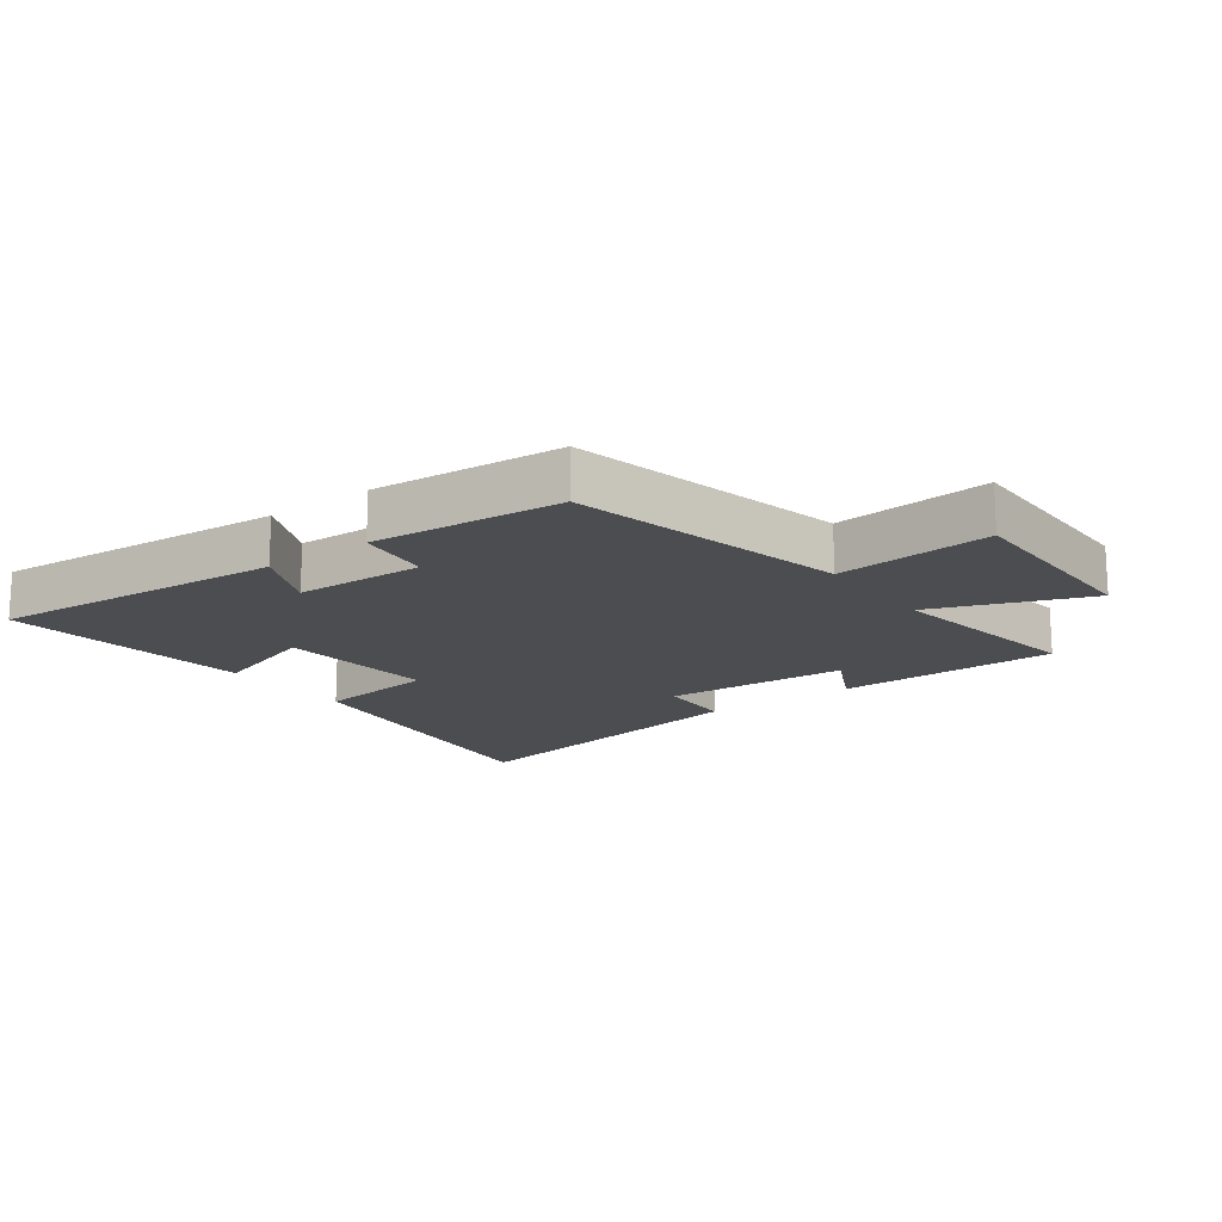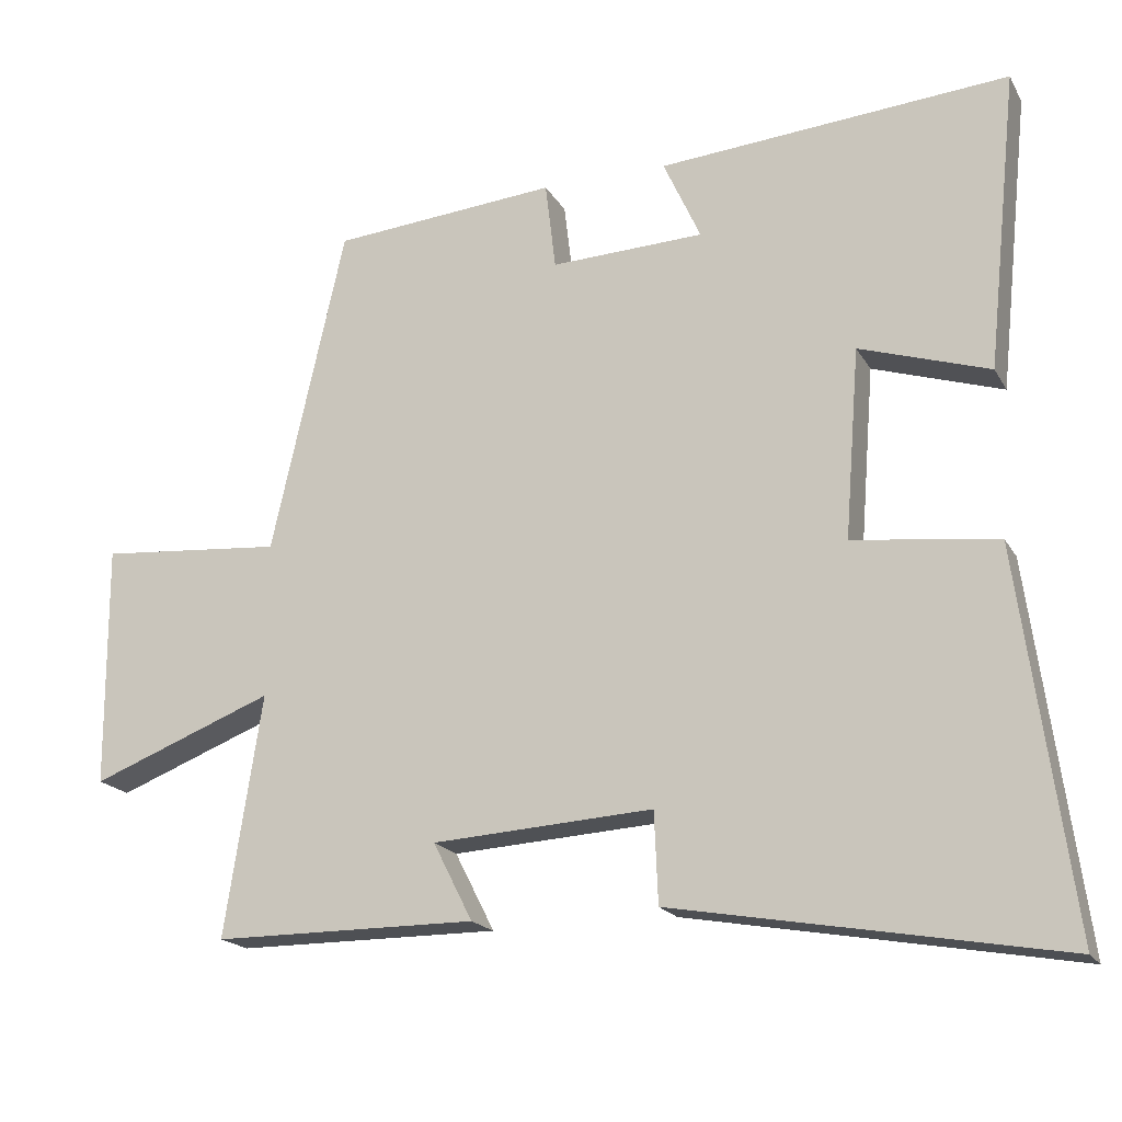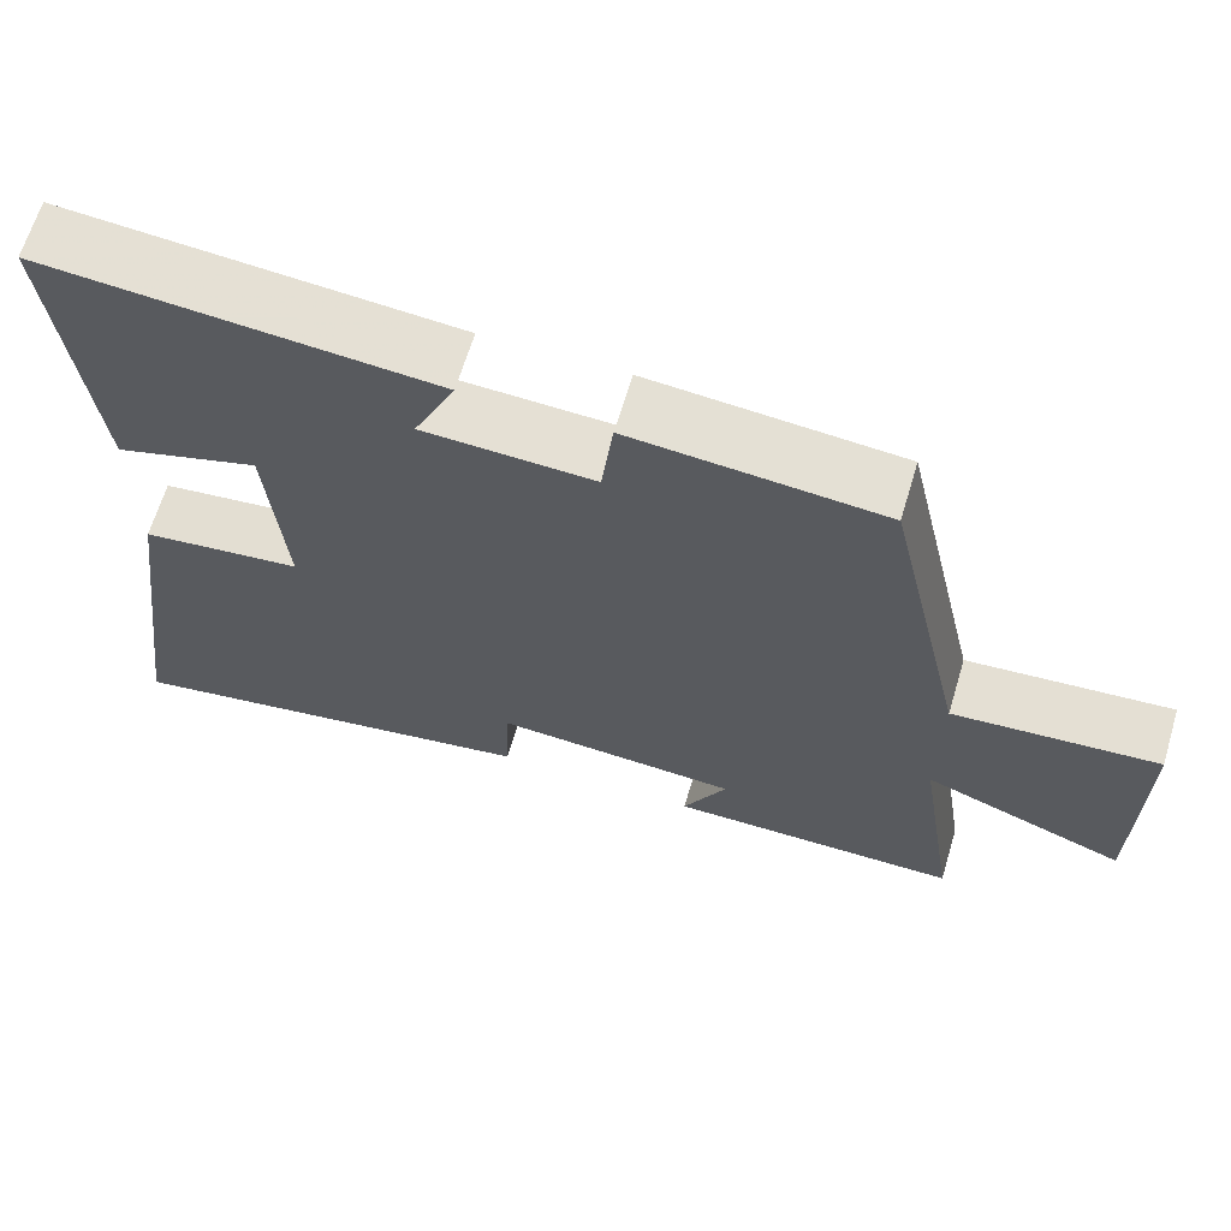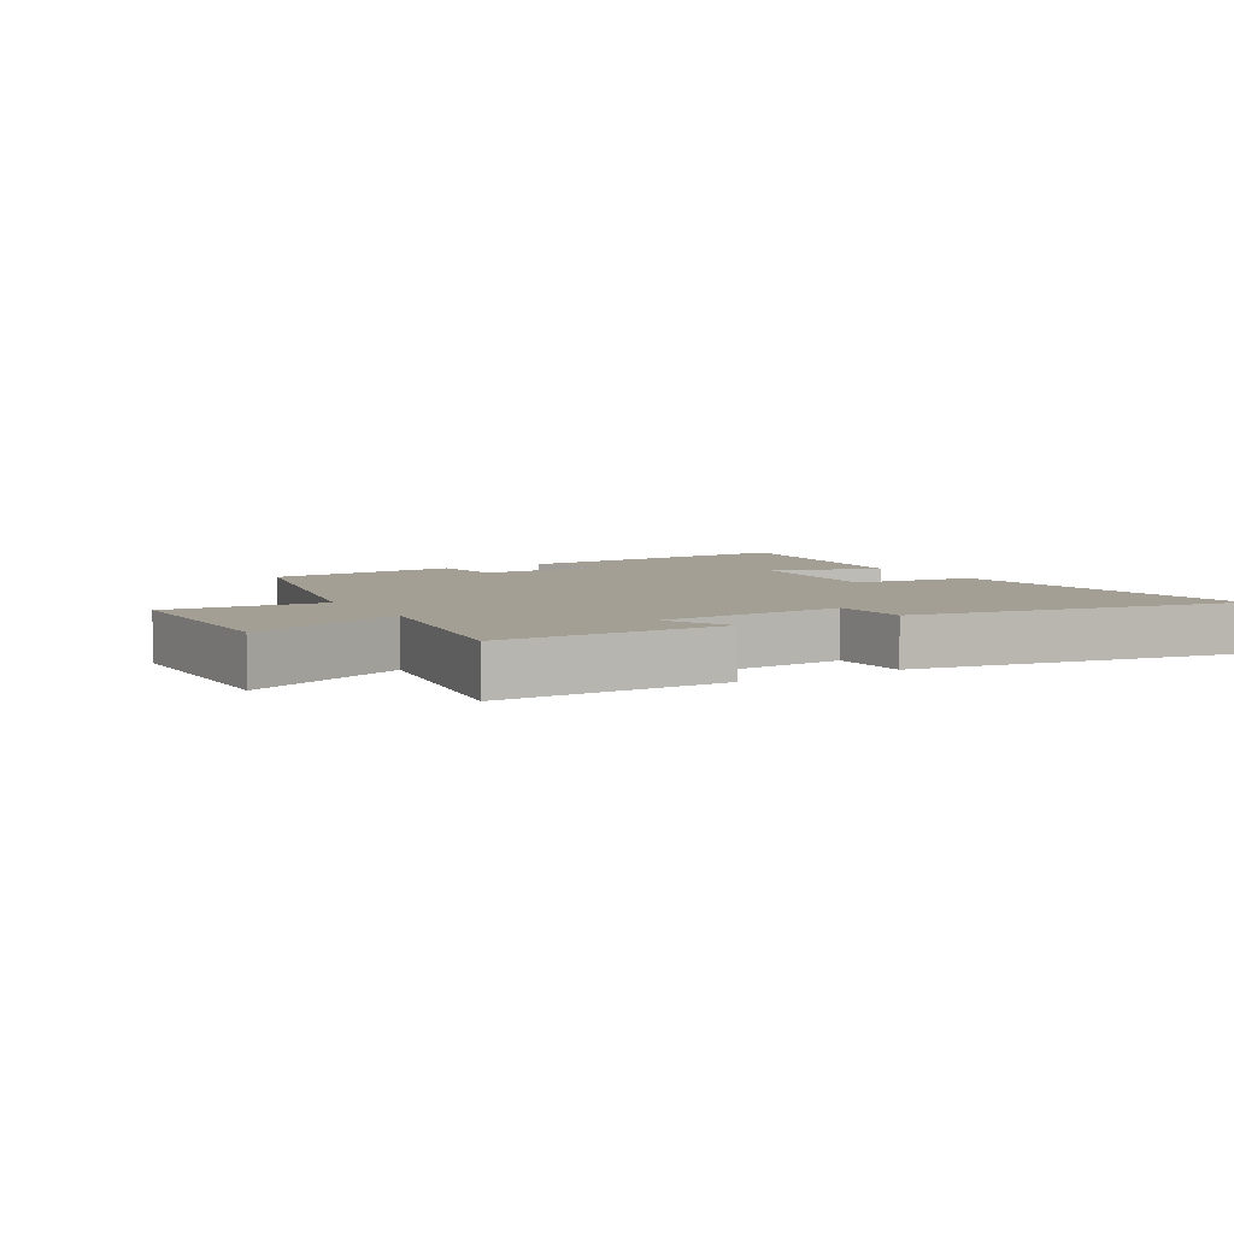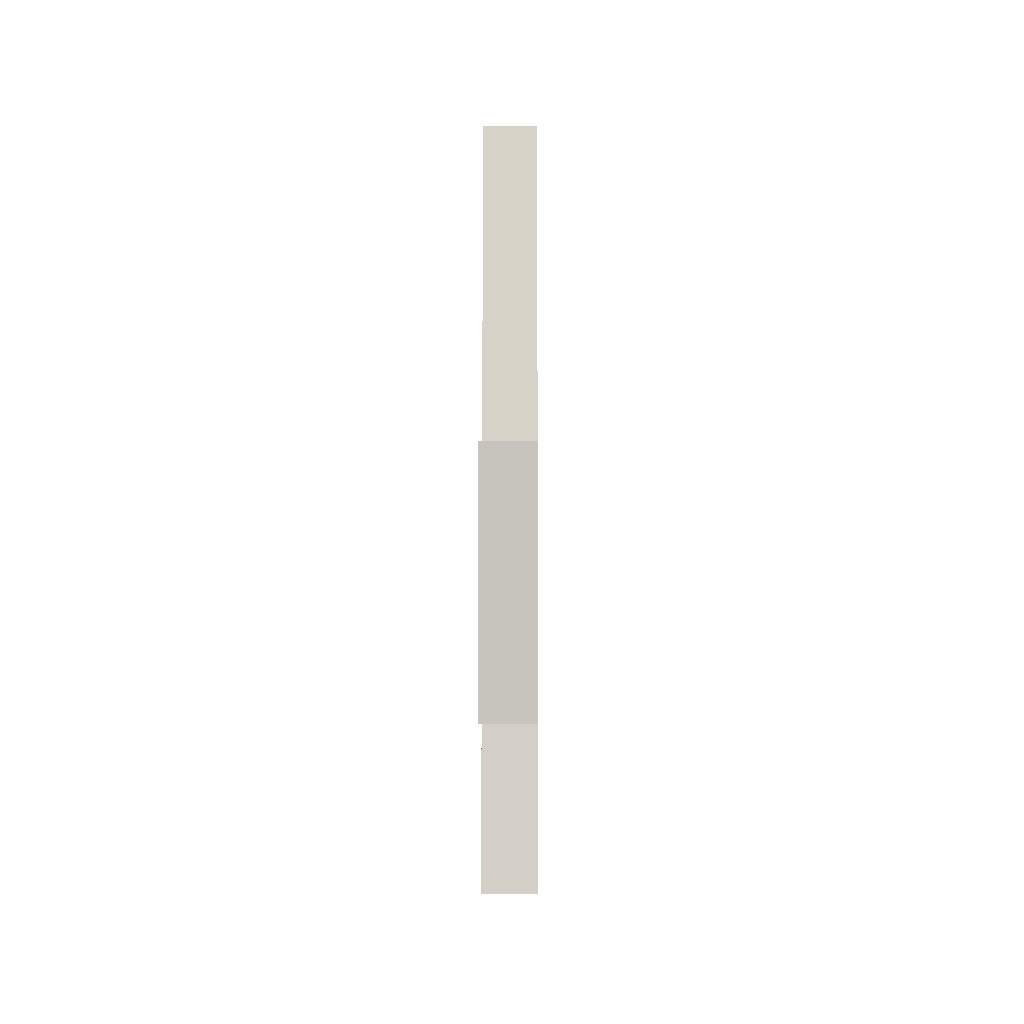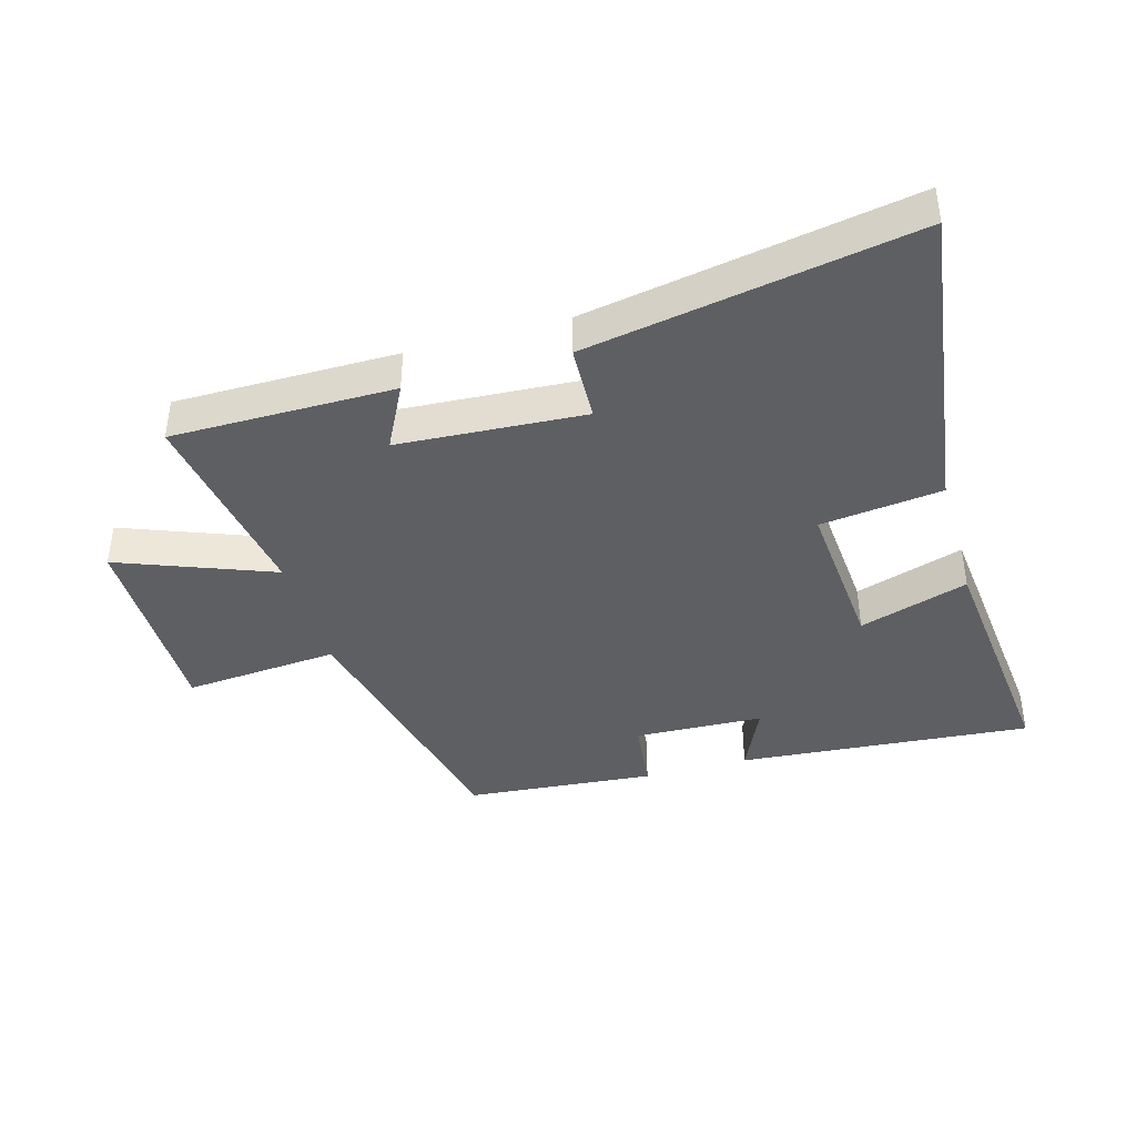
<metadata>
{"format":"obj","ext":"obj","renderer":"f3d","projection":"perspective","resolution":1024,"background":"white","views":[{"elev":-16.2,"azim":36.6,"up":"+Y"},{"elev":-18.8,"azim":-158.4,"up":"+Z"},{"elev":65.5,"azim":16.7,"up":"+Z"},{"elev":5.6,"azim":149.5,"up":"+Y"},{"elev":-0.0,"azim":90.4,"up":"+Z"},{"elev":-40.4,"azim":-164.1,"up":"+Y"}]}
</metadata>
<code>
v 0.55 0.07 -0.499
v 0.196 0.07 -0.5
v 0.249 0.07 -0.396
v -0.047 0.07 -0.378
v -0.052 0.07 -0.5
v -0.569 0.07 -0.592
v -0.5 0.07 -0.084
v -0.306 0.07 -0.06
v -0.326 0.07 0.194
v -0.5 0.07 0.138
v -0.542 0.07 0.538
v -0.072 0.07 0.5
v -0.122 0.07 0.39
v 0.084 0.07 0.382
v 0.098 0.07 0.5
v 0.401 0.07 0.474
v 0.5 0.07 0.034
v 0.748 0.07 0.055
v 0.746 0.07 -0.271
v 0.5 0.07 -0.176
v 0.55 0 -0.499
v 0.196 0 -0.5
v 0.249 0 -0.396
v -0.047 0 -0.378
v -0.052 0 -0.5
v -0.569 0 -0.592
v -0.5 0 -0.084
v -0.306 0 -0.06
v -0.326 0 0.194
v -0.5 0 0.138
v -0.542 0 0.538
v -0.072 0 0.5
v -0.122 0 0.39
v 0.084 0 0.382
v 0.098 0 0.5
v 0.401 0 0.474
v 0.5 0 0.034
v 0.748 0 0.055
v 0.746 0 -0.271
v 0.5 0 -0.176
f 17 18 19 20
f 15 16 17 20
f 14 15 20 1
f 13 14 1
f 10 11 12 13
f 9 10 13
f 8 9 13 1
f 4 5 6 7
f 3 4 7 8
f 1 2 3
f 1 3 8
f 40 39 38 37
f 40 37 36 35
f 21 40 35 34
f 21 34 33
f 33 32 31 30
f 33 30 29
f 21 33 29 28
f 27 26 25 24
f 28 27 24 23
f 23 22 21
f 28 23 21
f 1 21 22 2
f 2 22 23 3
f 3 23 24 4
f 4 24 25 5
f 5 25 26 6
f 6 26 27 7
f 7 27 28 8
f 8 28 29 9
f 9 29 30 10
f 10 30 31 11
f 11 31 32 12
f 12 32 33 13
f 13 33 34 14
f 14 34 35 15
f 15 35 36 16
f 16 36 37 17
f 17 37 38 18
f 18 38 39 19
f 19 39 40 20
f 20 40 21 1

</code>
